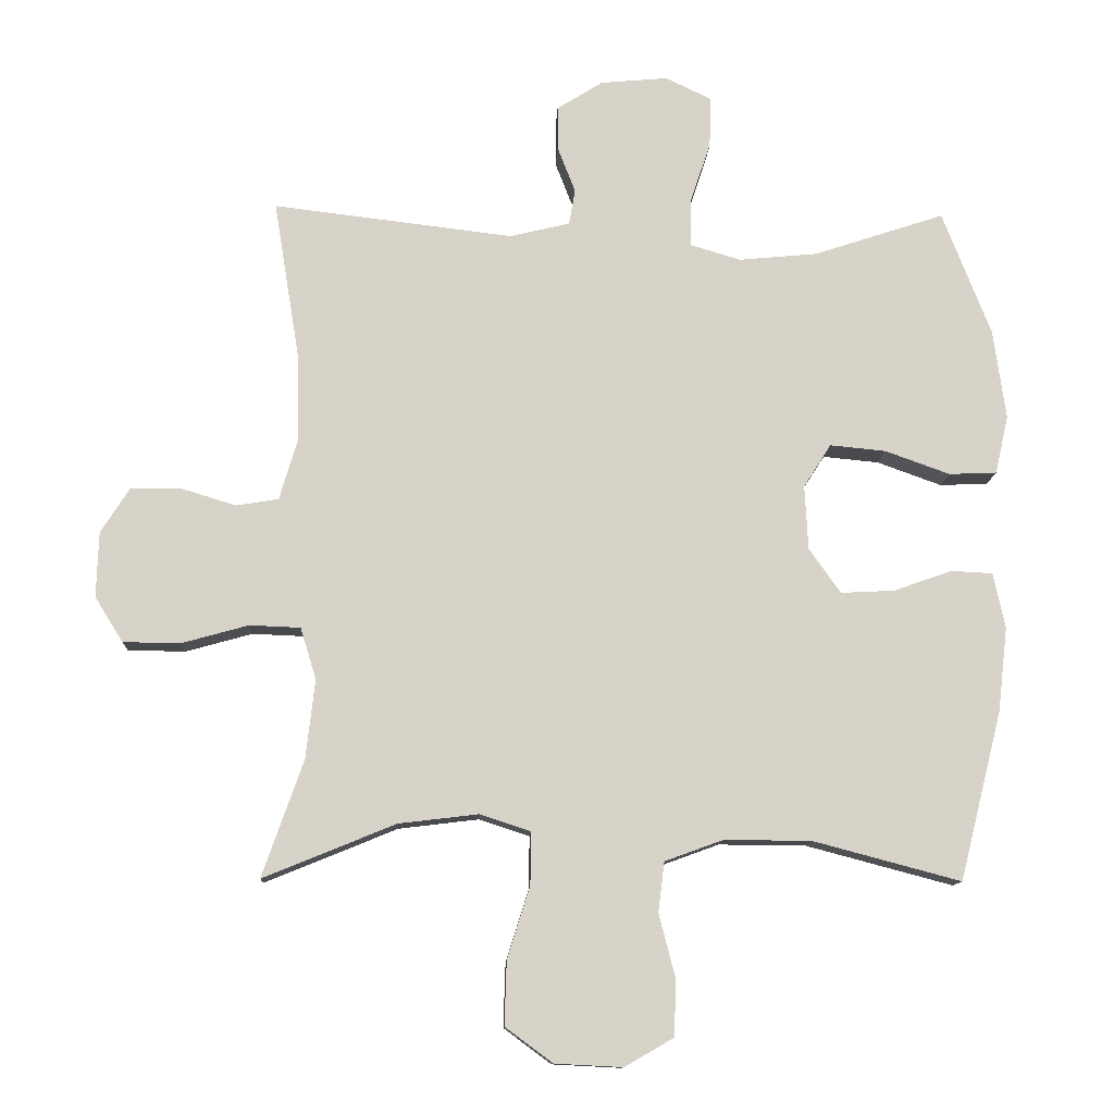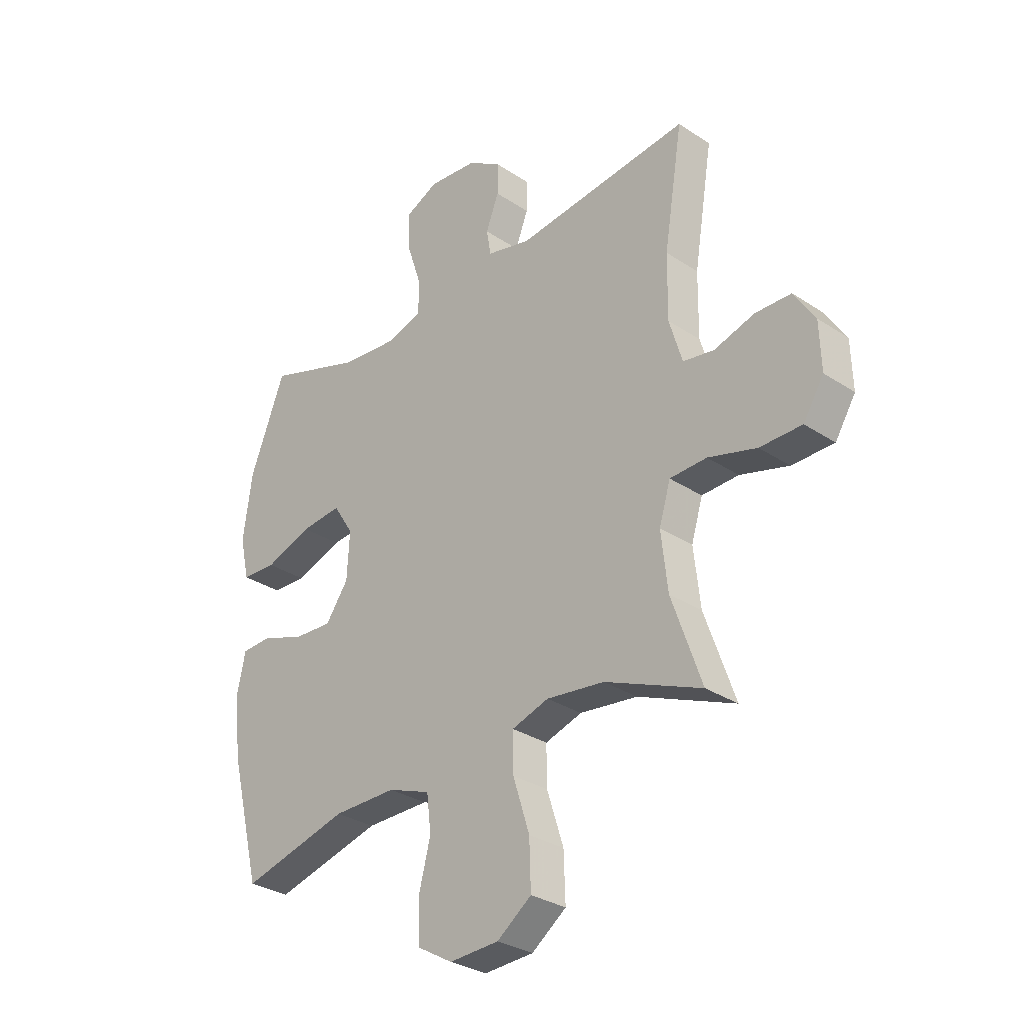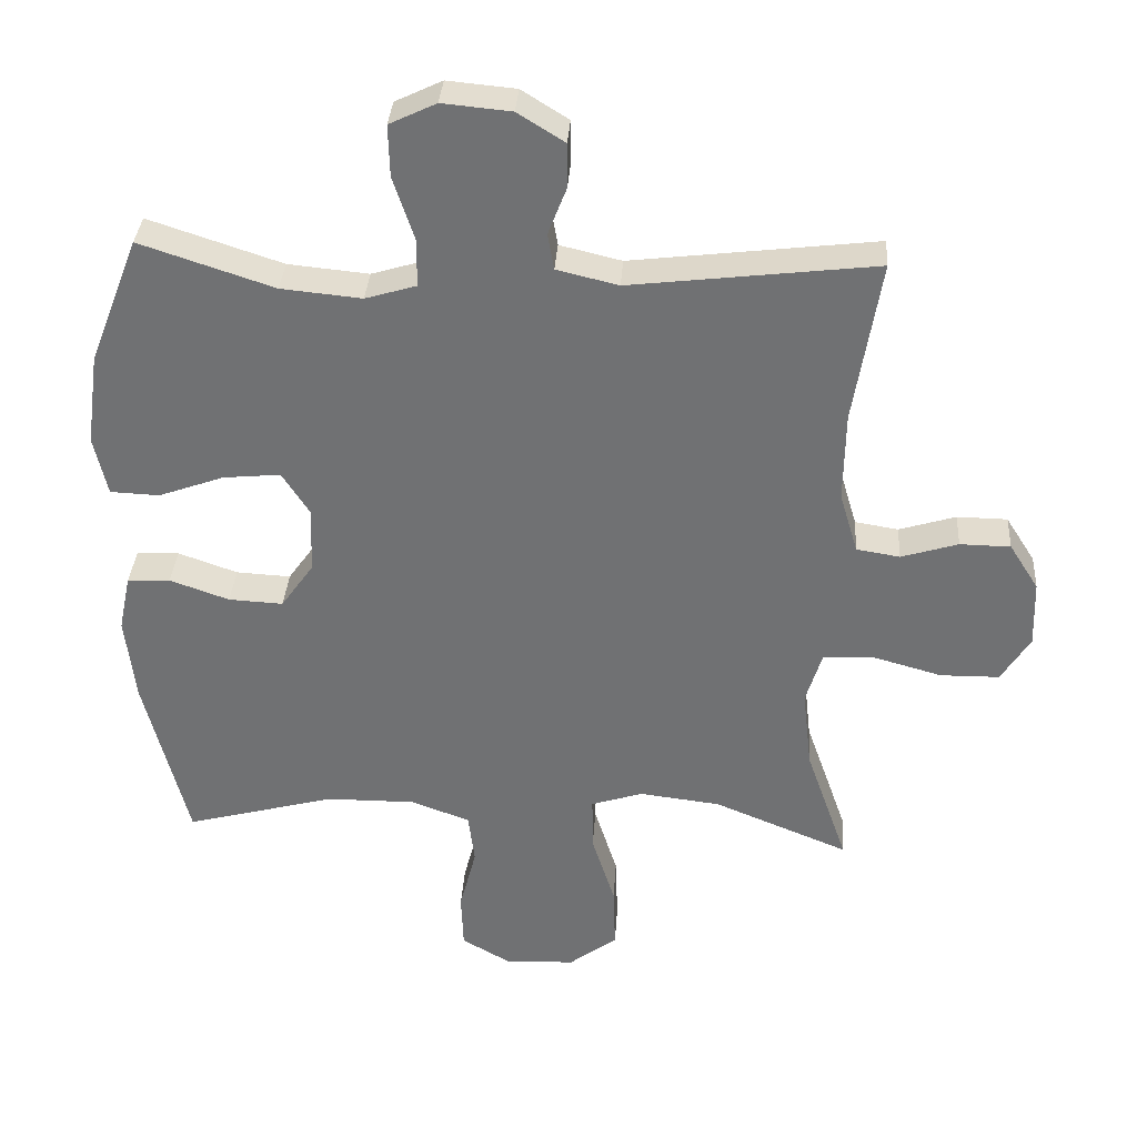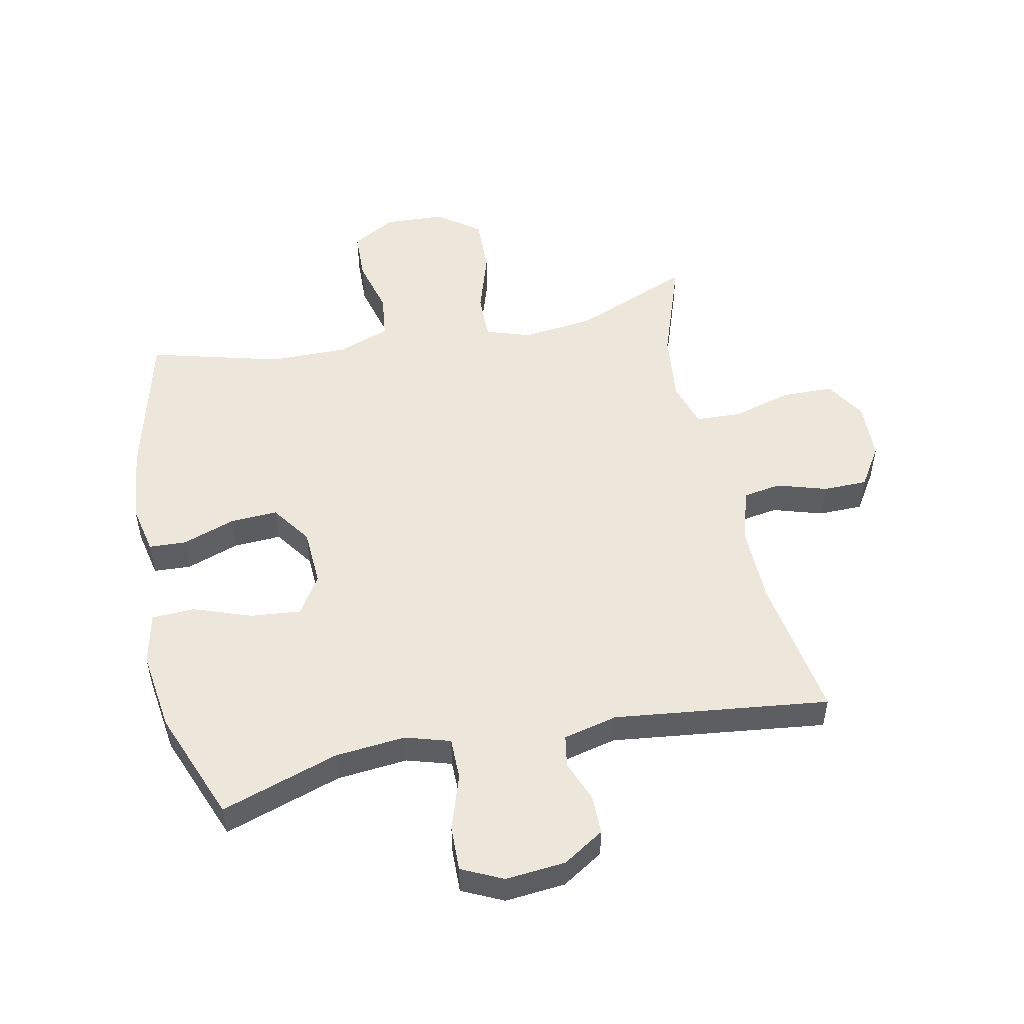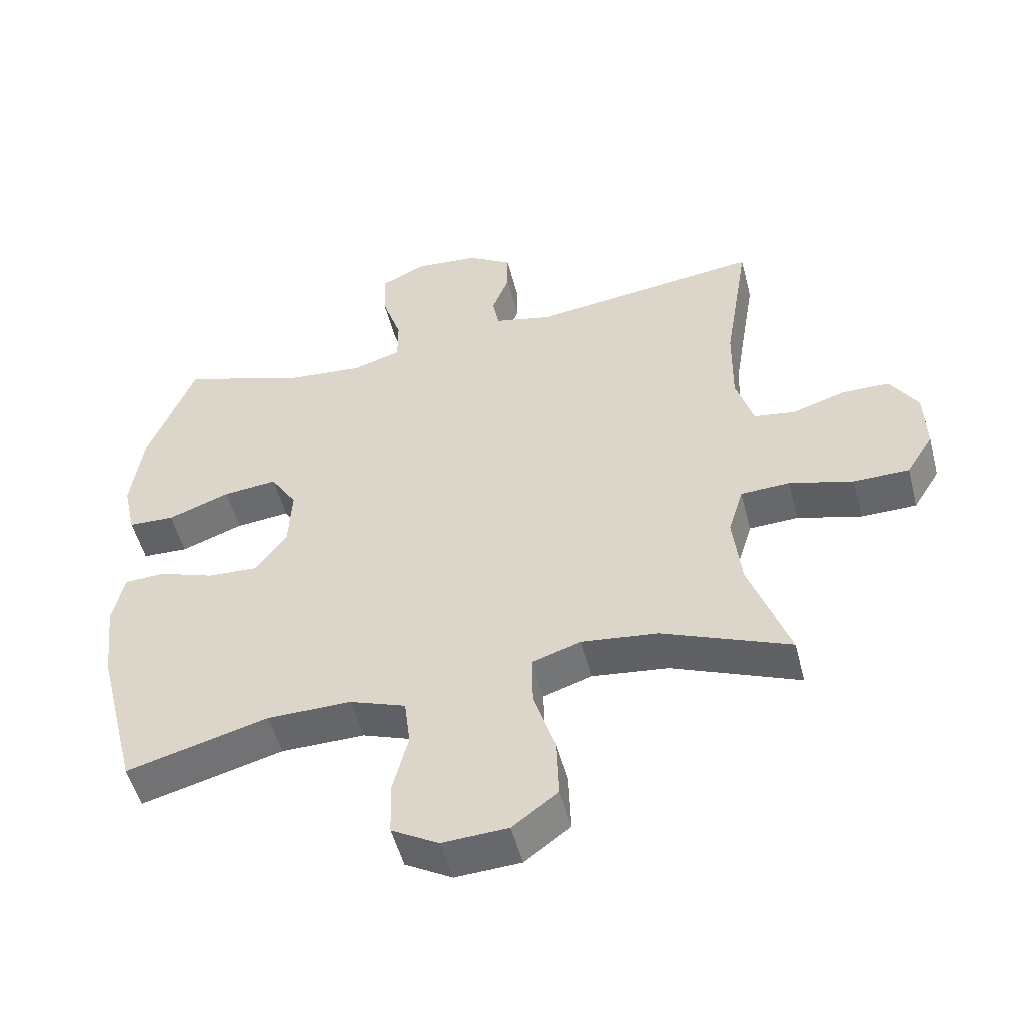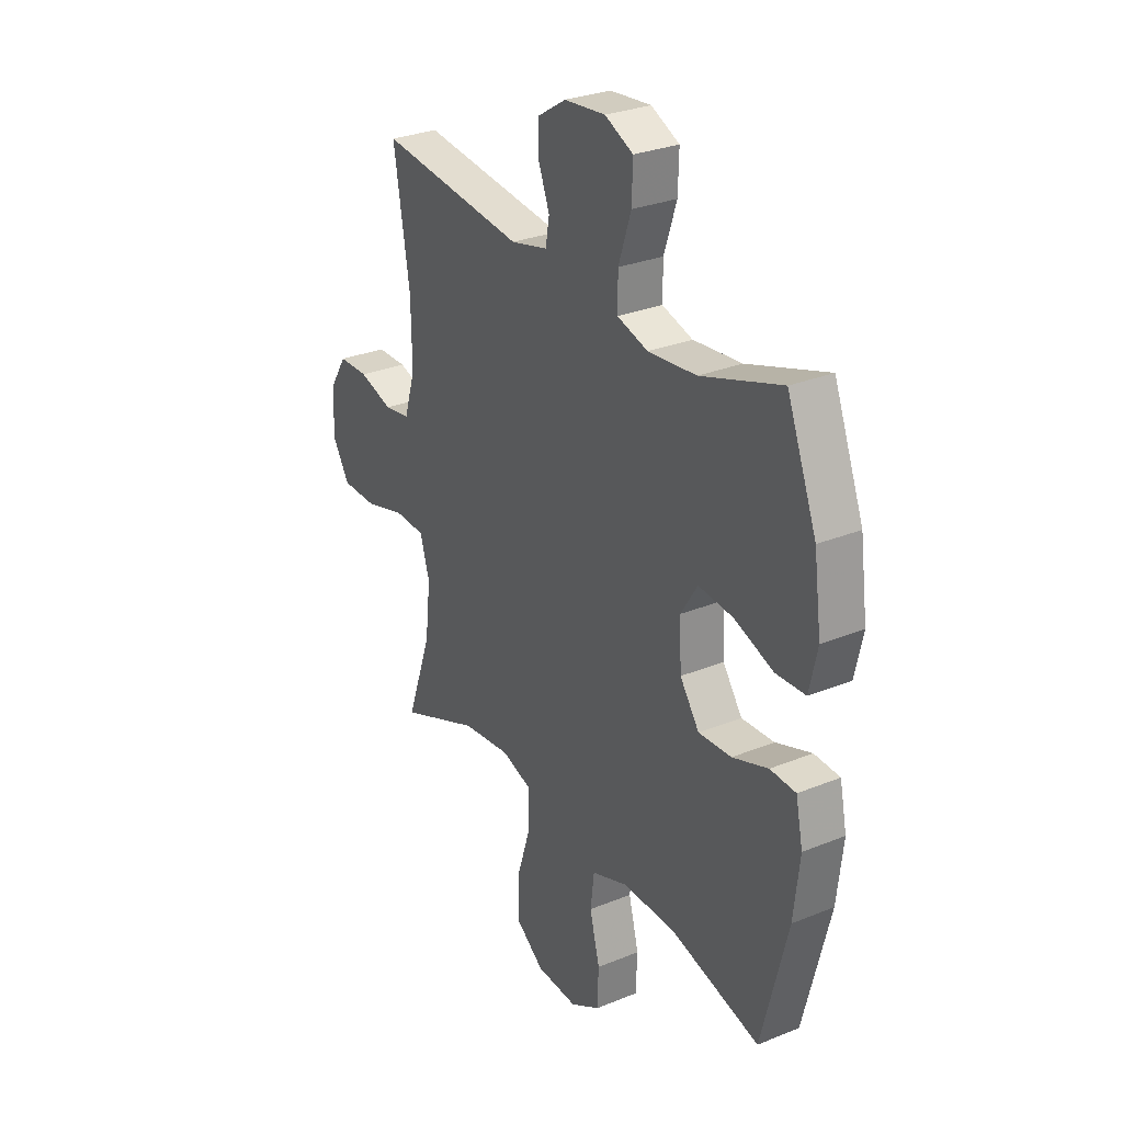
<metadata>
{"format":"obj","ext":"obj","renderer":"f3d","projection":"perspective","resolution":1024,"background":"white","views":[{"elev":-11.9,"azim":177.5,"up":"+Z"},{"elev":-30.5,"azim":46.2,"up":"+Z"},{"elev":34.4,"azim":3.8,"up":"+Z"},{"elev":51.5,"azim":-11.8,"up":"+Y"},{"elev":-51.6,"azim":14.4,"up":"+Z"},{"elev":29.0,"azim":-121.2,"up":"+Z"}]}
</metadata>
<code>
v 0.5 0.07 0.5
v 0.462 0.07 0.266
v 0.46 0.07 0.138
v 0.486 0.07 0.051
v 0.548 0.07 0.041
v 0.629 0.07 0.066
v 0.701 0.07 0.065
v 0.743 0.07 -0.001
v 0.746 0.07 -0.096
v 0.705 0.07 -0.162
v 0.621 0.07 -0.163
v 0.524 0.07 -0.136
v 0.45 0.07 -0.139
v 0.427 0.07 -0.214
v 0.44 0.07 -0.329
v 0.5 0.07 -0.5
v 0.307 0.07 -0.421
v 0.191 0.07 -0.407
v 0.117 0.07 -0.431
v 0.118 0.07 -0.508
v 0.151 0.07 -0.612
v 0.154 0.07 -0.705
v 0.085 0.07 -0.756
v -0.014 0.07 -0.761
v -0.085 0.07 -0.72
v -0.088 0.07 -0.639
v -0.064 0.07 -0.546
v -0.073 0.07 -0.473
v -0.158 0.07 -0.442
v -0.285 0.07 -0.443
v -0.5 0.07 -0.5
v -0.562 0.07 -0.254
v -0.576 0.07 -0.131
v -0.559 0.07 -0.05
v -0.498 0.07 -0.047
v -0.413 0.07 -0.077
v -0.335 0.07 -0.081
v -0.289 0.07 -0.016
v -0.284 0.07 0.078
v -0.324 0.07 0.141
v -0.406 0.07 0.133
v -0.5 0.07 0.099
v -0.57 0.07 0.102
v -0.589 0.07 0.187
v -0.571 0.07 0.318
v -0.5 0.07 0.5
v -0.309 0.07 0.437
v -0.194 0.07 0.426
v -0.121 0.07 0.448
v -0.121 0.07 0.517
v -0.151 0.07 0.607
v -0.153 0.07 0.681
v -0.086 0.07 0.713
v 0.012 0.07 0.704
v 0.079 0.07 0.662
v 0.079 0.07 0.598
v 0.053 0.07 0.531
v 0.062 0.07 0.479
v 0.15 0.07 0.458
v 0.5 0 0.5
v 0.462 0 0.266
v 0.46 0 0.138
v 0.486 0 0.051
v 0.548 0 0.041
v 0.629 0 0.066
v 0.701 0 0.065
v 0.743 0 -0.001
v 0.746 0 -0.096
v 0.705 0 -0.162
v 0.621 0 -0.163
v 0.524 0 -0.136
v 0.45 0 -0.139
v 0.427 0 -0.214
v 0.44 0 -0.329
v 0.5 0 -0.5
v 0.307 0 -0.421
v 0.191 0 -0.407
v 0.117 0 -0.431
v 0.118 0 -0.508
v 0.151 0 -0.612
v 0.154 0 -0.705
v 0.085 0 -0.756
v -0.014 0 -0.761
v -0.085 0 -0.72
v -0.088 0 -0.639
v -0.064 0 -0.546
v -0.073 0 -0.473
v -0.158 0 -0.442
v -0.285 0 -0.443
v -0.5 0 -0.5
v -0.562 0 -0.254
v -0.576 0 -0.131
v -0.559 0 -0.05
v -0.498 0 -0.047
v -0.413 0 -0.077
v -0.335 0 -0.081
v -0.289 0 -0.016
v -0.284 0 0.078
v -0.324 0 0.141
v -0.406 0 0.133
v -0.5 0 0.099
v -0.57 0 0.102
v -0.589 0 0.187
v -0.571 0 0.318
v -0.5 0 0.5
v -0.309 0 0.437
v -0.194 0 0.426
v -0.121 0 0.448
v -0.121 0 0.517
v -0.151 0 0.607
v -0.153 0 0.681
v -0.086 0 0.713
v 0.012 0 0.704
v 0.079 0 0.662
v 0.079 0 0.598
v 0.053 0 0.531
v 0.062 0 0.479
v 0.15 0 0.458
f 54 55 56 57
f 54 57 58
f 53 54 58
f 50 51 52 53
f 49 50 53 58
f 48 49 58 59
f 44 45 46 47
f 44 47 48
f 41 42 43 44
f 40 41 44 48
f 39 40 48 59
f 33 34 35 36
f 33 36 37
f 30 31 32 33
f 29 30 33 37
f 28 29 37 38
f 24 25 26 27
f 24 27 28
f 23 24 28
f 20 21 22 23
f 19 20 23 28
f 18 19 28 38
f 15 16 17
f 14 15 17 18
f 13 14 18 38
f 9 10 11 12
f 5 6 7 8
f 4 5 8 9
f 39 59 1 2
f 38 39 2 3
f 13 38 3 4
f 4 9 12 13
f 116 115 114 113
f 117 116 113
f 117 113 112
f 112 111 110 109
f 117 112 109 108
f 118 117 108 107
f 106 105 104 103
f 107 106 103
f 103 102 101 100
f 107 103 100 99
f 118 107 99 98
f 95 94 93 92
f 96 95 92
f 92 91 90 89
f 96 92 89 88
f 97 96 88 87
f 86 85 84 83
f 87 86 83
f 87 83 82
f 82 81 80 79
f 87 82 79 78
f 97 87 78 77
f 76 75 74
f 77 76 74 73
f 97 77 73 72
f 71 70 69 68
f 67 66 65 64
f 68 67 64 63
f 61 60 118 98
f 62 61 98 97
f 63 62 97 72
f 72 71 68 63
f 1 60 61 2
f 2 61 62 3
f 3 62 63 4
f 4 63 64 5
f 5 64 65 6
f 6 65 66 7
f 7 66 67 8
f 8 67 68 9
f 9 68 69 10
f 10 69 70 11
f 11 70 71 12
f 12 71 72 13
f 13 72 73 14
f 14 73 74 15
f 15 74 75 16
f 16 75 76 17
f 17 76 77 18
f 18 77 78 19
f 19 78 79 20
f 20 79 80 21
f 21 80 81 22
f 22 81 82 23
f 23 82 83 24
f 24 83 84 25
f 25 84 85 26
f 26 85 86 27
f 27 86 87 28
f 28 87 88 29
f 29 88 89 30
f 30 89 90 31
f 31 90 91 32
f 32 91 92 33
f 33 92 93 34
f 34 93 94 35
f 35 94 95 36
f 36 95 96 37
f 37 96 97 38
f 38 97 98 39
f 39 98 99 40
f 40 99 100 41
f 41 100 101 42
f 42 101 102 43
f 43 102 103 44
f 44 103 104 45
f 45 104 105 46
f 46 105 106 47
f 47 106 107 48
f 48 107 108 49
f 49 108 109 50
f 50 109 110 51
f 51 110 111 52
f 52 111 112 53
f 53 112 113 54
f 54 113 114 55
f 55 114 115 56
f 56 115 116 57
f 57 116 117 58
f 58 117 118 59
f 59 118 60 1

</code>
